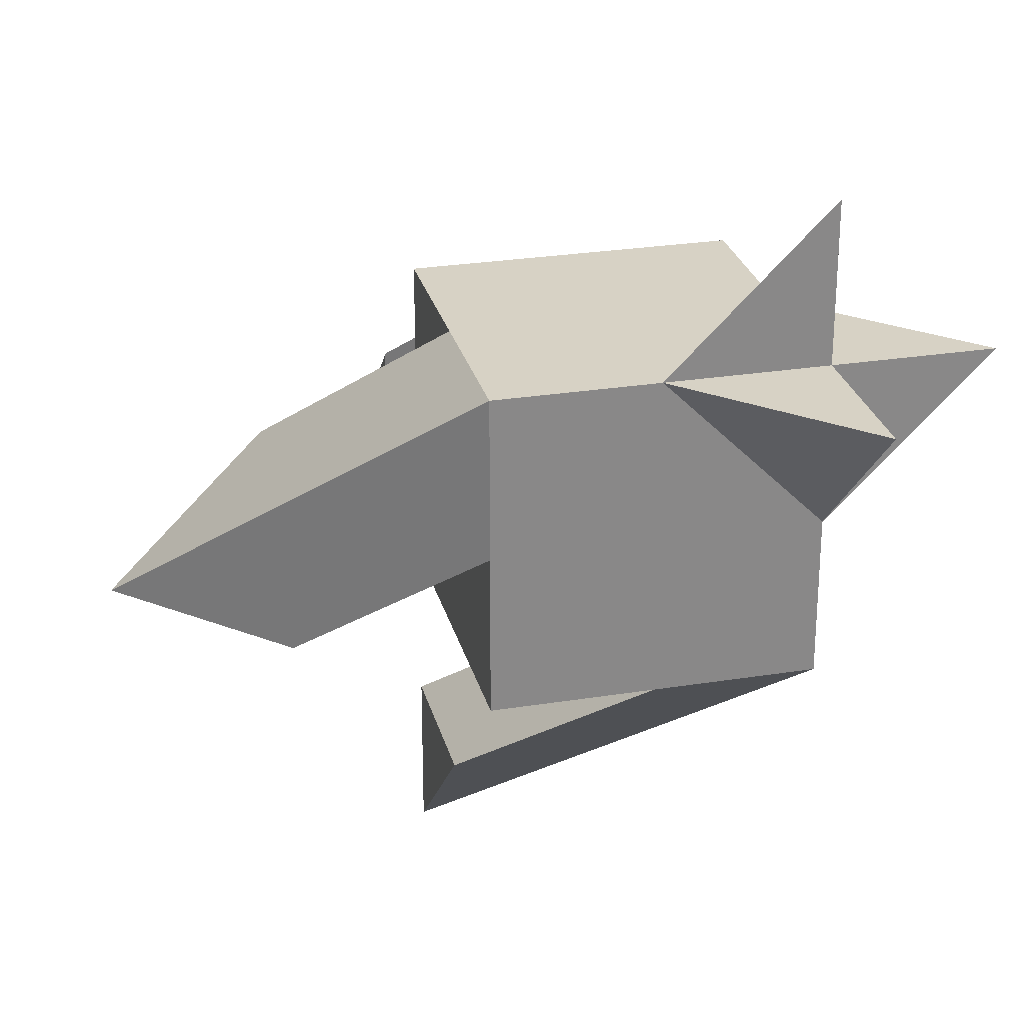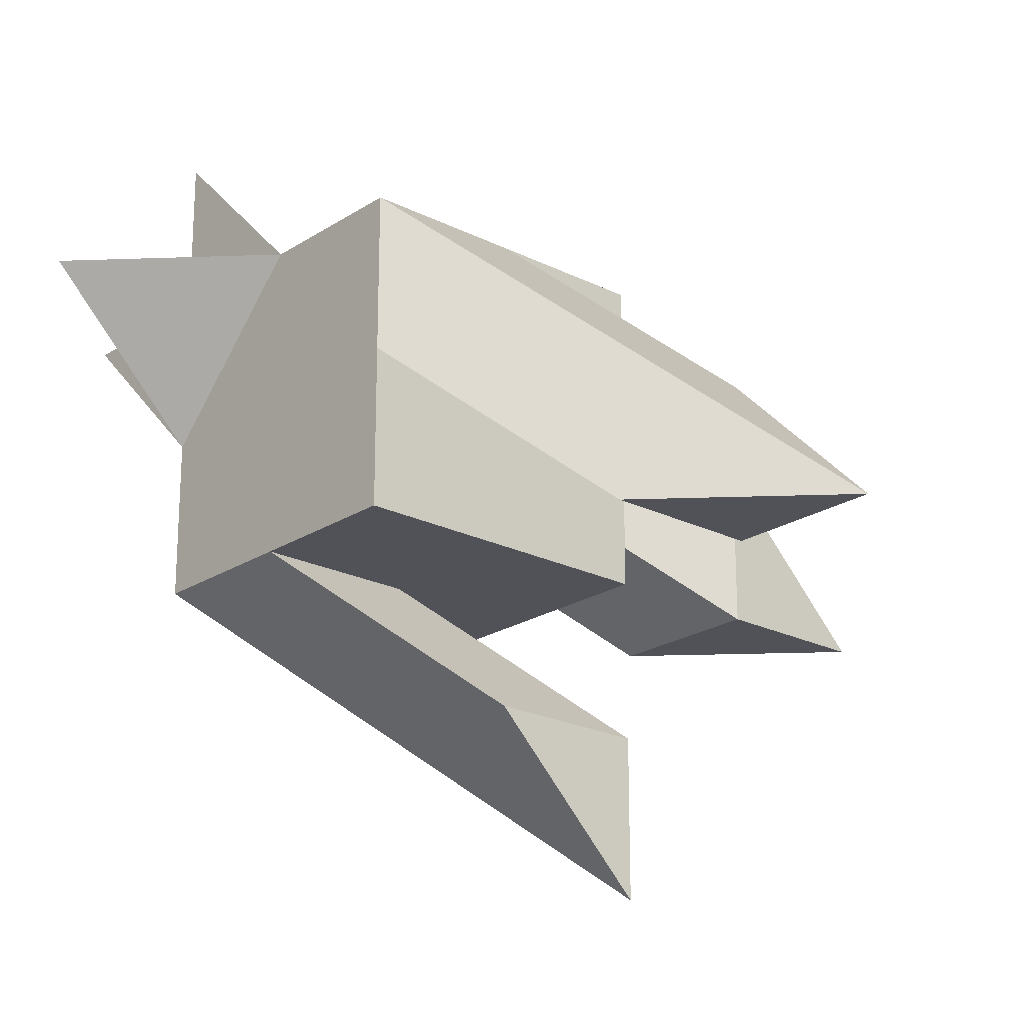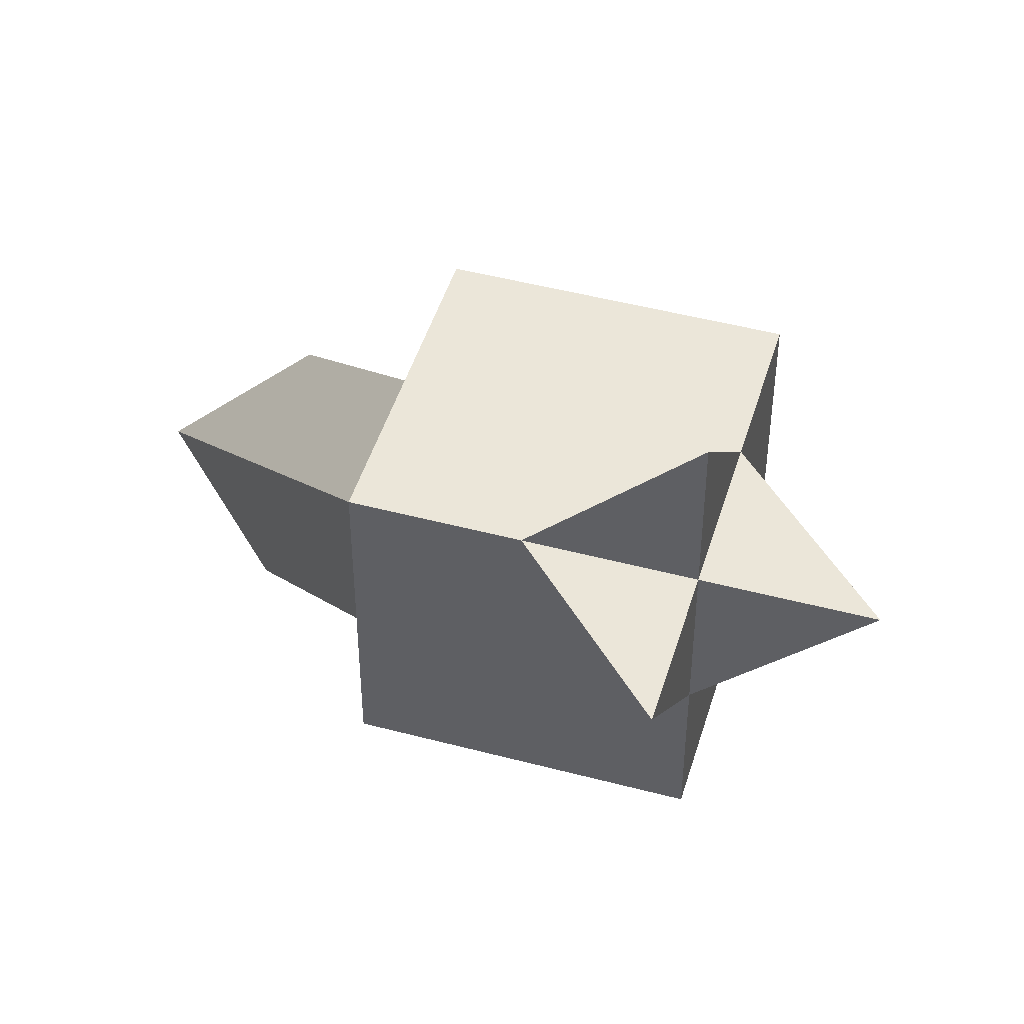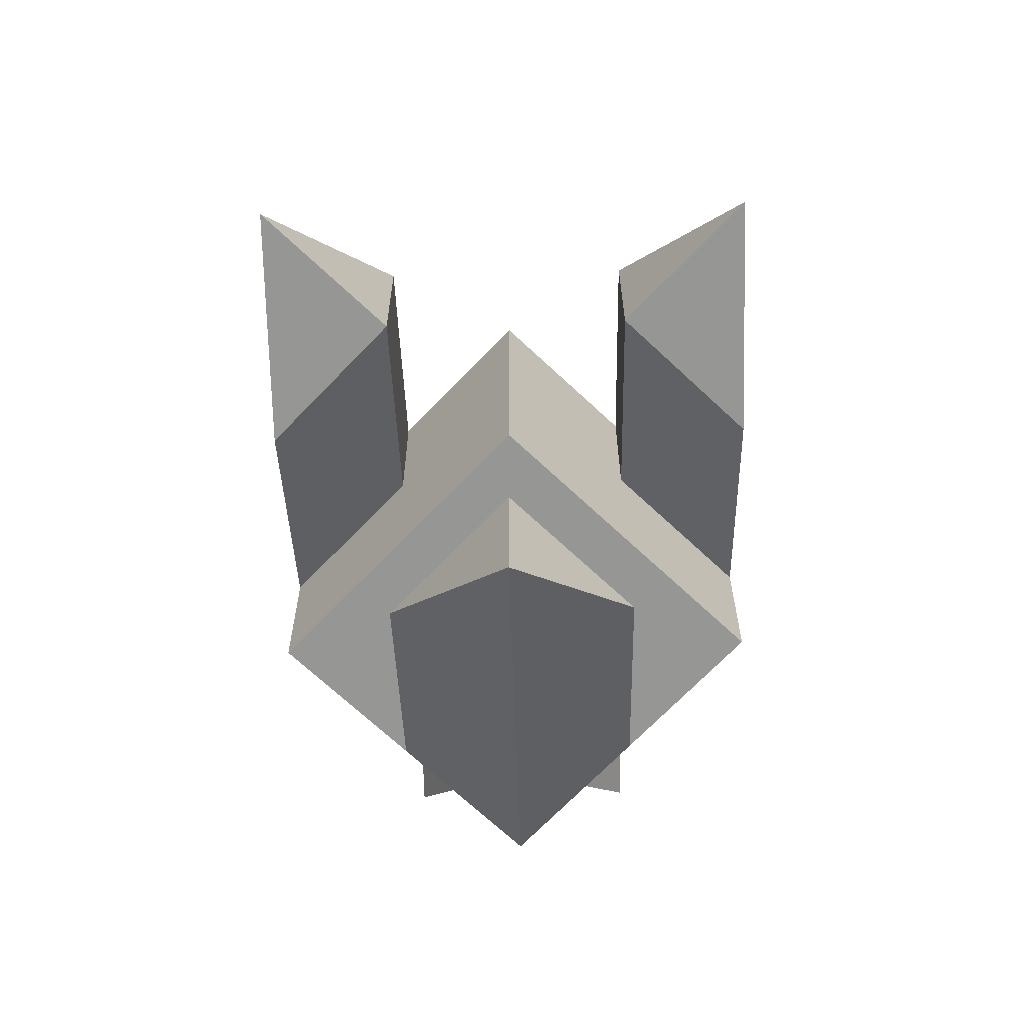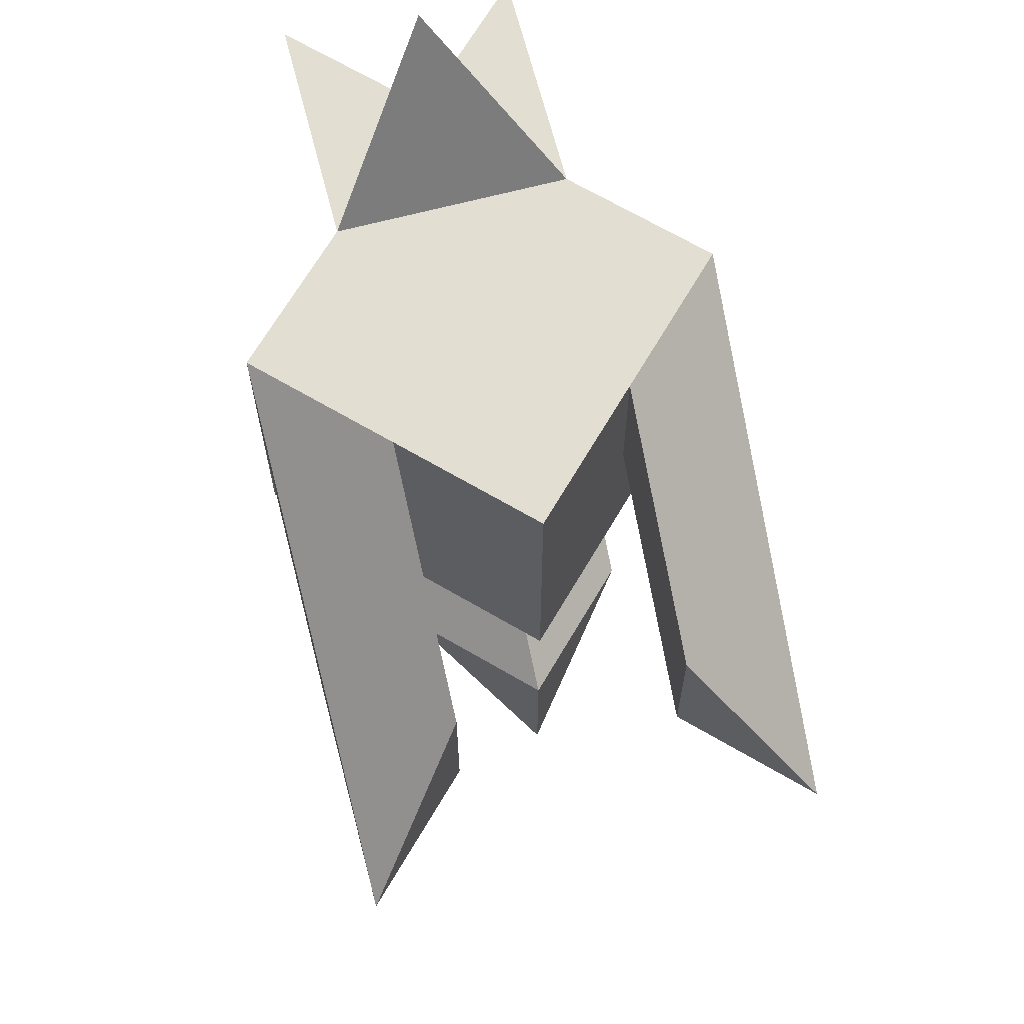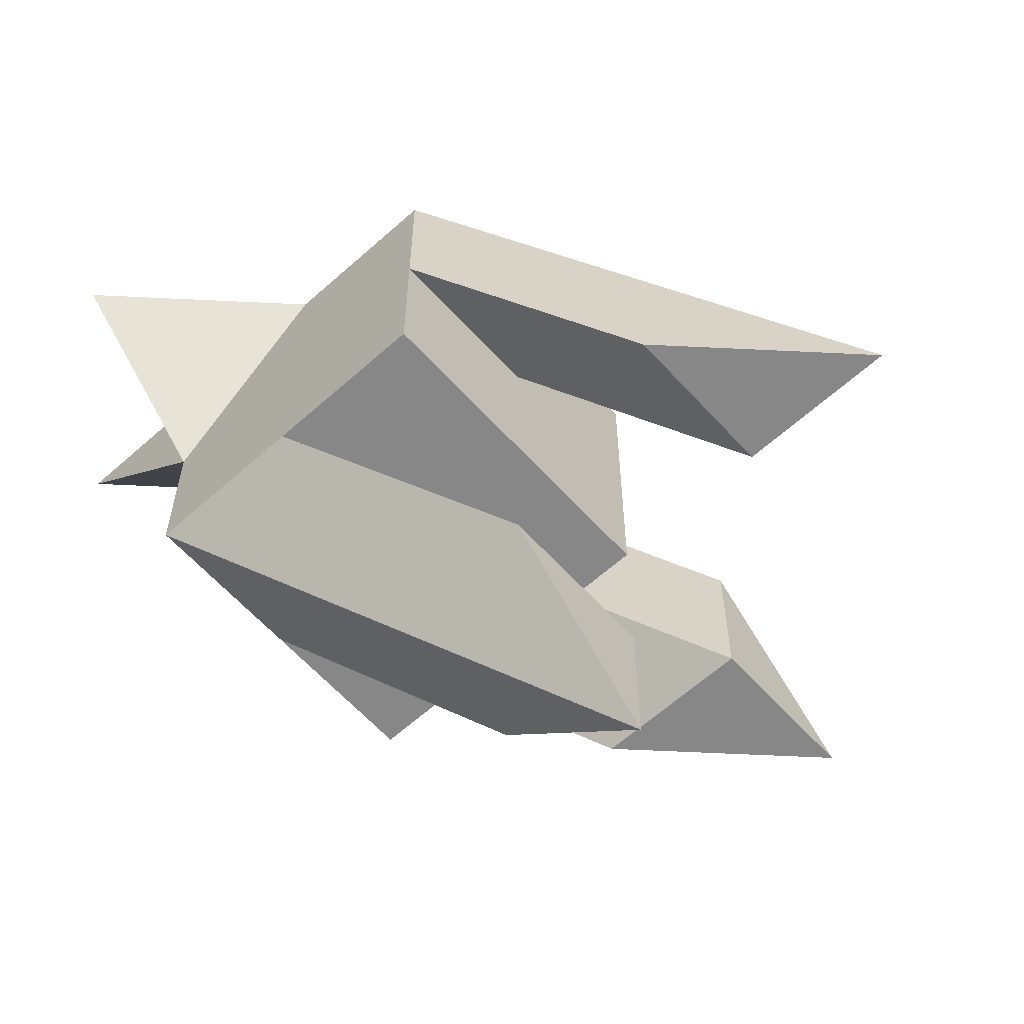
<metadata>
{"format":"obj","ext":"obj","renderer":"f3d","projection":"perspective","resolution":1024,"background":"white","views":[{"elev":27.2,"azim":-13.9,"up":"+Y"},{"elev":-21.6,"azim":138.6,"up":"+Y"},{"elev":47.6,"azim":106.6,"up":"+Z"},{"elev":-67.7,"azim":-43.5,"up":"+Z"},{"elev":67.8,"azim":-149.6,"up":"+Y"},{"elev":-62.3,"azim":-137.8,"up":"+Z"}]}
</metadata>
<code>
v 1 2 1
v 1 1 1
v 0 1 1
v 1 1 0
v -1 -2 0
v -1 -3 -1
v -1 -2 -1
v 0 -2 -1
v 1 -1 1
v 0 -1 1
v 1 -1 0
v 0 -1 0
v 1 1 2
v 1 0 1
v 2 1 1
v -1 0 1
v -2 -1 0
v -3 -1 -1
v -1 1 1
v -2 0 -1
v -1 1 0
v -2 -1 -1
v -1 0 0
v 0 -1 -2
v -1 -1 -3
v -1 -1 -2
v -1 0 -2
v 1 0 -1
v 0 0 -1
v 0 1 -1
v 1 1 -1
v -1 -1 1
v 1 -1 -1
v -1 -1 -1
v -1 1 -1
o ht3d_021_houndsjectGreater
f 1 3 2
f 1 4 3
f 1 2 4
f 5 7 6
f 8 6 7
f 9 5 6
f 9 8 11
f 12 5 10
f 8 12 11
f 2 3 13
f 13 3 14
f 13 14 2
f 15 2 14
f 15 4 2
f 15 14 4
f 19 17 16
f 19 20 18
f 17 18 22
f 20 22 18
f 17 23 16
f 23 20 21
f 24 26 25
f 27 25 26
f 29 24 28
f 29 27 26
f 31 24 25
f 31 27 30
f 3 32 14
f 33 31 4
f 23 35 34
f 4 35 3
f 12 32 34
f 35 30 29
f 9 10 5
f 9 6 8
f 12 7 5
f 8 7 12
f 19 18 17
f 19 21 20
f 17 22 23
f 23 22 20
f 29 26 24
f 29 30 27
f 31 28 24
f 31 25 27
f 9 14 32
f 3 19 32
f 4 14 33
f 9 33 14
f 32 16 23
f 23 21 35
f 34 32 23
f 19 3 35
f 4 31 35
f 33 11 12
f 12 10 32
f 34 33 12
f 29 28 33
f 34 35 29
f 29 33 34

</code>
